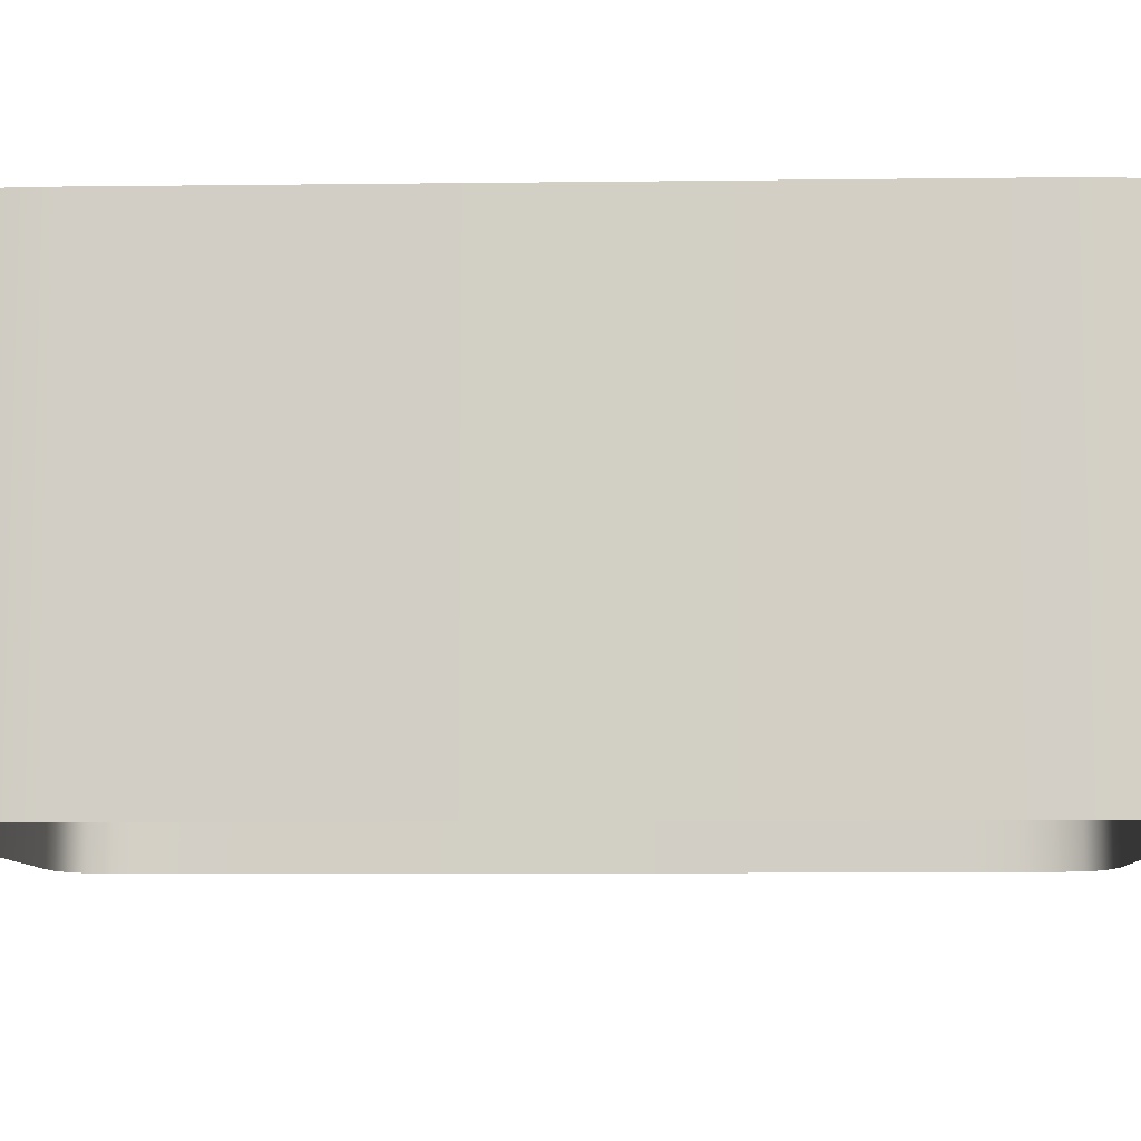
<metadata>
{"format":"obj","ext":"obj","renderer":"f3d","projection":"perspective","resolution":1024,"background":"white","views":[{"elev":-8.8,"azim":-88.1,"up":"+Y"}]}
</metadata>
<code>
g Combined Mesh (root: scene)
v -229.6 161.2 486.5
v -229.6 136.8 486.5
v -221.8 136.8 493.1
v -221.8 161.2 493.1
v -210.7 136.8 496.4
v -210.7 161.2 496.4
v -196 136.8 497.5
v -196 161.2 497.5
v -196 112.3 497.5
v -210.7 112.3 496.4
v -221.8 112.3 493.1
v -229.6 112.3 486.5
v -196 87.91 497.5
v -210.7 87.91 496.4
v -221.8 87.91 493.1
v -229.6 87.91 486.5
v -196 63.47 497.5
v -210.7 63.47 496.4
v -221.8 63.47 493.1
v -229.6 63.47 486.5
v -196 39.04 497.5
v -210.7 39.04 496.4
v -221.8 39.04 493.1
v -229.6 39.04 486.5
v -196 14.6 497.5
v -210.7 14.6 496.4
v -221.8 14.6 493.1
v -229.6 14.6 486.5
v -196 -9.836 497.5
v -210.7 -9.836 496.4
v -221.8 -9.836 493.1
v -229.6 -9.836 486.5
v -196 -34.27 497.5
v -210.7 -34.27 496.4
v -221.8 -34.27 493.1
v -229.6 -34.27 486.5
v -196 -58.71 497.5
v -210.7 -58.71 496.4
v -221.8 -58.71 493.1
v -229.6 -58.71 486.5
v -196 14.6 497.5
v -196 -9.836 497.5
v 49.55 -9.836 497.5
v -196 14.6 497.5
v 49.55 -9.836 497.5
v 49.55 14.6 497.5
v -196 -9.836 497.5
v -196 -34.27 497.5
v 49.55 -34.27 497.5
v -196 -9.836 497.5
v 49.55 -34.27 497.5
v 49.55 -9.836 497.5
v -196 -34.27 497.5
v -196 -58.71 497.5
v 49.55 -58.71 497.5
v -196 -34.27 497.5
v 49.55 -58.71 497.5
v 49.55 -34.27 497.5
v -196 39.04 497.5
v -196 14.6 497.5
v 49.55 14.6 497.5
v -196 39.04 497.5
v 49.55 14.6 497.5
v 49.55 39.04 497.5
v -196 63.47 497.5
v -196 39.04 497.5
v 49.55 39.04 497.5
v -196 63.47 497.5
v 49.55 39.04 497.5
v 49.55 63.47 497.5
v -196 87.91 497.5
v -196 63.47 497.5
v 49.55 63.47 497.5
v -196 87.91 497.5
v 49.55 63.47 497.5
v 49.55 87.91 497.5
v -196 112.3 497.5
v -196 87.91 497.5
v 49.55 87.91 497.5
v -196 112.3 497.5
v 49.55 87.91 497.5
v 49.55 112.3 497.5
v -196 136.8 497.5
v -196 112.3 497.5
v 49.55 112.3 497.5
v -196 136.8 497.5
v 49.55 112.3 497.5
v 49.55 136.8 497.5
v -196 161.2 497.5
v -196 136.8 497.5
v 49.55 136.8 497.5
v -196 161.2 497.5
v 49.55 136.8 497.5
v 49.55 161.2 497.5
v -229.6 161.2 486.5
v -234.3 161.2 475.6
v -234.3 136.8 475.6
v -229.6 136.8 486.5
v -236.6 161.2 460
v -236.6 136.8 460
v -237.4 161.2 439.3
v -237.4 136.8 439.3
v -229.6 112.3 486.5
v -234.3 112.3 475.6
v -236.6 112.3 460
v -237.4 112.3 439.3
v -229.6 87.91 486.5
v -234.3 87.91 475.6
v -236.6 87.91 460
v -237.4 87.91 439.3
v -229.6 63.47 486.5
v -234.3 63.47 475.6
v -236.6 63.47 460
v -237.4 63.47 439.3
v -229.6 39.04 486.5
v -234.3 39.04 475.6
v -236.6 39.04 460
v -237.4 39.04 439.3
v -229.6 14.6 486.5
v -234.3 14.6 475.6
v -236.6 14.6 460
v -237.4 14.6 439.3
v -229.6 -9.836 486.5
v -234.3 -9.836 475.6
v -236.6 -9.836 460
v -237.4 -9.836 439.3
v -229.6 -34.27 486.5
v -234.3 -34.27 475.6
v -236.6 -34.27 460
v -237.4 -34.27 439.3
v -229.6 -58.71 486.5
v -234.3 -58.71 475.6
v -236.6 -58.71 460
v -237.4 -58.71 439.3
v -237.4 -9.836 439.3
v -237.4 14.6 439.3
v -237.4 14.6 94.69
v -237.4 -9.836 439.3
v -237.4 14.6 94.69
v -237.4 -9.836 94.69
v -237.4 14.6 439.3
v -237.4 39.04 94.69
v -237.4 14.6 94.69
v -237.4 14.6 439.3
v -237.4 39.04 439.3
v -237.4 39.04 94.69
v -237.4 39.04 439.3
v -237.4 63.47 94.69
v -237.4 39.04 94.69
v -237.4 39.04 439.3
v -237.4 63.47 439.3
v -237.4 63.47 94.69
v -237.4 63.47 439.3
v -237.4 87.91 94.69
v -237.4 63.47 94.69
v -237.4 63.47 439.3
v -237.4 87.91 439.3
v -237.4 87.91 94.69
v -237.4 87.91 439.3
v -237.4 112.3 94.69
v -237.4 87.91 94.69
v -237.4 87.91 439.3
v -237.4 112.3 439.3
v -237.4 112.3 94.69
v -237.4 112.3 439.3
v -237.4 136.8 94.69
v -237.4 112.3 94.69
v -237.4 112.3 439.3
v -237.4 136.8 439.3
v -237.4 136.8 94.69
v -237.4 136.8 439.3
v -237.4 161.2 94.69
v -237.4 136.8 94.69
v -237.4 136.8 439.3
v -237.4 161.2 439.3
v -237.4 161.2 94.69
v -237.4 -34.27 439.3
v -237.4 -9.836 439.3
v -237.4 -9.836 94.69
v -237.4 -34.27 439.3
v -237.4 -9.836 94.69
v -237.4 -34.27 94.69
v -237.4 -58.71 439.3
v -237.4 -34.27 439.3
v -237.4 -34.27 94.69
v -237.4 -58.71 439.3
v -237.4 -34.27 94.69
v -237.4 -58.71 94.69
v 90.98 136.8 439.3
v 90.98 136.8 94.69
v 90.98 161.2 94.69
v 90.98 136.8 439.3
v 90.98 161.2 94.69
v 90.98 161.2 439.3
v 90.2 136.8 460
v 90.98 136.8 439.3
v 90.98 161.2 439.3
v 90.2 161.2 460
v 87.86 136.8 475.6
v 87.86 161.2 475.6
v 83.19 161.2 486.5
v 87.86 136.8 475.6
v 87.86 161.2 475.6
v 83.19 136.8 486.5
v 83.19 112.3 486.5
v 87.86 112.3 475.6
v 87.86 112.3 475.6
v 90.2 112.3 460
v 90.98 112.3 439.3
v 90.98 112.3 439.3
v 90.98 136.8 94.69
v 90.98 136.8 439.3
v 90.98 112.3 439.3
v 90.98 112.3 94.69
v 90.98 136.8 94.69
v 83.19 87.91 486.5
v 87.86 87.91 475.6
v 87.86 87.91 475.6
v 90.2 87.91 460
v 90.98 87.91 439.3
v 90.98 87.91 439.3
v 90.98 112.3 94.69
v 90.98 112.3 439.3
v 90.98 87.91 439.3
v 90.98 87.91 94.69
v 90.98 112.3 94.69
v 83.19 63.47 486.5
v 87.86 63.47 475.6
v 87.86 63.47 475.6
v 90.2 63.47 460
v 90.98 63.47 439.3
v 90.98 63.47 439.3
v 90.98 87.91 94.69
v 90.98 87.91 439.3
v 90.98 63.47 439.3
v 90.98 63.47 94.69
v 90.98 87.91 94.69
v 83.19 63.47 486.5
v 83.19 39.04 486.5
v 87.86 39.04 475.6
v 90.2 39.04 460
v 90.98 39.04 439.3
v 90.98 39.04 439.3
v 90.98 63.47 94.69
v 90.98 63.47 439.3
v 90.98 39.04 439.3
v 90.98 39.04 94.69
v 90.98 63.47 94.69
v 83.19 14.6 486.5
v 87.86 14.6 475.6
v 90.2 14.6 460
v 90.98 14.6 439.3
v 90.98 14.6 439.3
v 90.98 39.04 94.69
v 90.98 39.04 439.3
v 90.98 14.6 439.3
v 90.98 14.6 94.69
v 90.98 39.04 94.69
v 83.19 -9.836 486.5
v 87.86 -9.836 475.6
v 90.2 -9.836 460
v 90.98 -9.836 439.3
v 90.98 -9.836 439.3
v 90.98 14.6 94.69
v 90.98 14.6 439.3
v 90.98 -9.836 439.3
v 90.98 -9.836 94.69
v 90.98 14.6 94.69
v 83.19 -34.27 486.5
v 87.86 -34.27 475.6
v 90.2 -34.27 460
v 90.98 -34.27 439.3
v 90.98 -34.27 439.3
v 90.98 -9.836 94.69
v 90.98 -9.836 439.3
v 90.98 -34.27 439.3
v 90.98 -34.27 94.69
v 90.98 -9.836 94.69
v 83.19 -58.71 486.5
v 87.86 -58.71 475.6
v 90.2 -58.71 460
v 90.98 -58.71 439.3
v 90.98 -58.71 94.69
v 90.98 -34.27 94.69
v 90.98 -34.27 439.3
v 90.98 -58.71 94.69
v 90.98 -34.27 439.3
v 90.98 -58.71 439.3
v 90.2 -9.836 74.05
v 90.98 14.6 94.69
v 90.98 -9.836 94.69
v 90.2 14.6 74.05
v 90.98 39.04 94.69
v 90.2 39.04 74.05
v 90.98 63.47 94.69
v 90.2 63.47 74.05
v 90.98 87.91 94.69
v 90.2 87.91 74.05
v 90.98 112.3 94.69
v 90.2 112.3 74.05
v 90.98 136.8 94.69
v 90.2 136.8 74.05
v 90.98 161.2 94.69
v 90.2 161.2 74.05
v 87.87 136.8 58.42
v 87.87 161.2 58.42
v 83.19 161.2 47.48
v 87.87 161.2 58.42
v 87.87 136.8 58.42
v 83.19 136.8 47.48
v 83.19 112.3 47.48
v 87.87 112.3 58.42
v 87.87 112.3 58.42
v 83.19 87.91 47.48
v 87.87 87.91 58.42
v 87.87 87.91 58.42
v 83.19 63.47 47.48
v 87.87 63.47 58.42
v 83.19 63.47 47.48
v 83.19 39.04 47.48
v 87.87 39.04 58.42
v 83.19 14.6 47.48
v 87.87 14.6 58.42
v 83.19 -9.836 47.48
v 87.87 -9.836 58.42
v 83.19 -34.27 47.48
v 87.87 -34.27 58.42
v 90.2 -34.27 74.05
v 90.98 -34.27 94.69
v 83.19 -58.71 47.48
v 87.87 -58.71 58.42
v 90.2 -58.71 74.05
v 90.98 -58.71 94.69
v 83.19 161.2 486.5
v 75.4 161.2 493.1
v 75.4 136.8 493.1
v 83.19 136.8 486.5
v 64.26 136.8 496.4
v 64.26 161.2 496.4
v 49.55 136.8 497.5
v 49.55 161.2 497.5
v 49.55 112.3 497.5
v 64.26 112.3 496.4
v 75.4 112.3 493.1
v 83.19 112.3 486.5
v 49.55 87.91 497.5
v 64.26 87.91 496.4
v 75.4 87.91 493.1
v 83.19 87.91 486.5
v 49.55 63.47 497.5
v 64.26 63.47 496.4
v 75.4 63.47 493.1
v 83.19 63.47 486.5
v 49.55 39.04 497.5
v 64.26 39.04 496.4
v 75.4 39.04 493.1
v 83.19 39.04 486.5
v 49.55 14.6 497.5
v 64.26 14.6 496.4
v 75.4 14.6 493.1
v 83.19 14.6 486.5
v 49.55 -9.836 497.5
v 64.26 -9.836 496.4
v 75.4 -9.836 493.1
v 83.19 -9.836 486.5
v 49.55 -34.27 497.5
v 64.26 -34.27 496.4
v 75.4 -34.27 493.1
v 83.19 -34.27 486.5
v 49.55 -58.71 497.5
v 64.26 -58.71 496.4
v 75.4 -58.71 493.1
v 83.19 -58.71 486.5
v 83.19 161.2 47.48
v 83.19 136.8 47.48
v 75.4 136.8 40.92
v 75.4 161.2 40.92
v 64.26 136.8 37.64
v 64.26 161.2 37.64
v 49.56 136.8 36.55
v 49.56 161.2 36.55
v 49.56 112.3 36.55
v 64.26 112.3 37.64
v 75.4 112.3 40.92
v 83.19 112.3 47.48
v 49.56 87.91 36.55
v 64.26 87.91 37.64
v 75.4 87.91 40.92
v 83.19 87.91 47.48
v 49.56 63.47 36.55
v 64.26 63.47 37.64
v 75.4 63.47 40.92
v 83.19 63.47 47.48
v 49.56 39.04 36.55
v 64.26 39.04 37.64
v 75.4 39.04 40.92
v 83.19 63.47 47.48
v 83.19 39.04 47.48
v 75.4 39.04 40.92
v 49.56 14.6 36.55
v 64.26 14.6 37.64
v 75.4 14.6 40.92
v 83.19 39.04 47.48
v 83.19 14.6 47.48
v 75.4 14.6 40.92
v 49.56 -9.836 36.55
v 64.26 -9.836 37.64
v 75.4 -9.836 40.92
v 75.4 -9.836 40.92
v 83.19 -9.836 47.48
v 49.56 -34.27 36.55
v 64.26 -34.27 37.64
v 75.4 -34.27 40.92
v 83.19 -9.836 47.48
v 83.19 -34.27 47.48
v 75.4 -34.27 40.92
v 49.56 -58.71 36.55
v 64.26 -58.71 37.64
v 75.4 -58.71 40.92
v 75.4 -58.71 40.92
v 83.19 -58.71 47.48
v 49.56 14.6 36.55
v 49.56 -9.836 36.55
v -196 -9.836 36.55
v 49.56 14.6 36.55
v -196 -9.836 36.55
v -196 14.6 36.55
v 49.56 -9.836 36.55
v 49.56 -34.27 36.55
v -196 -34.27 36.55
v 49.56 -9.836 36.55
v -196 -34.27 36.55
v -196 -9.836 36.55
v 49.56 -34.27 36.55
v 49.56 -58.71 36.55
v -196 -58.71 36.55
v 49.56 -34.27 36.55
v -196 -58.71 36.55
v -196 -34.27 36.55
v 49.56 39.04 36.55
v 49.56 14.6 36.55
v -196 14.6 36.55
v 49.56 39.04 36.55
v -196 14.6 36.55
v -196 39.04 36.55
v 49.56 63.47 36.55
v 49.56 39.04 36.55
v -196 39.04 36.55
v 49.56 63.47 36.55
v -196 39.04 36.55
v -196 63.47 36.55
v 49.56 87.91 36.55
v 49.56 63.47 36.55
v -196 63.47 36.55
v 49.56 87.91 36.55
v -196 63.47 36.55
v -196 87.91 36.55
v 49.56 112.3 36.55
v 49.56 87.91 36.55
v -196 87.91 36.55
v 49.56 112.3 36.55
v -196 87.91 36.55
v -196 112.3 36.55
v 49.56 136.8 36.55
v 49.56 112.3 36.55
v -196 112.3 36.55
v 49.56 136.8 36.55
v -196 112.3 36.55
v -196 136.8 36.55
v 49.56 161.2 36.55
v 49.56 136.8 36.55
v -196 136.8 36.55
v 49.56 161.2 36.55
v -196 136.8 36.55
v -196 161.2 36.55
v -229.6 161.2 47.48
v -221.8 161.2 40.92
v -221.8 136.8 40.92
v -229.6 161.2 47.48
v -221.8 136.8 40.92
v -229.6 136.8 47.48
v -210.7 136.8 37.64
v -210.7 161.2 37.64
v -196 136.8 36.55
v -196 161.2 36.55
v -196 112.3 36.55
v -210.7 112.3 37.64
v -221.8 112.3 40.92
v -229.6 136.8 47.48
v -229.6 112.3 47.48
v -196 87.91 36.55
v -210.7 87.91 37.64
v -221.8 87.91 40.92
v -229.6 87.91 47.48
v -196 63.47 36.55
v -210.7 63.47 37.64
v -221.8 63.47 40.92
v -229.6 63.47 47.48
v -196 39.04 36.55
v -210.7 39.04 37.64
v -221.8 39.04 40.92
v -229.6 39.04 47.48
v -196 14.6 36.55
v -210.7 14.6 37.64
v -221.8 14.6 40.92
v -229.6 39.04 47.48
v -221.8 14.6 40.92
v -229.6 14.6 47.48
v -196 -9.836 36.55
v -210.7 -9.836 37.64
v -221.8 -9.836 40.92
v -221.8 -9.836 40.92
v -229.6 -9.836 47.48
v -196 -34.27 36.55
v -210.7 -34.27 37.64
v -221.8 -34.27 40.92
v -221.8 -34.27 40.92
v -229.6 -9.836 47.48
v -229.6 -34.27 47.48
v -196 -58.71 36.55
v -210.7 -58.71 37.64
v -221.8 -58.71 40.92
v -229.6 -58.71 47.48
v -229.6 161.2 47.48
v -229.6 136.8 47.48
v -234.3 136.8 58.42
v -234.3 161.2 58.42
v -236.6 161.2 74.05
v -236.6 136.8 74.05
v -237.4 161.2 94.69
v -237.4 136.8 94.69
v -229.6 112.3 47.48
v -234.3 112.3 58.42
v -236.6 112.3 74.05
v -237.4 112.3 94.69
v -234.3 112.3 58.42
v -229.6 112.3 47.48
v -229.6 87.91 47.48
v -234.3 87.91 58.42
v -234.3 87.91 58.42
v -236.6 87.91 74.05
v -237.4 87.91 94.69
v -229.6 63.47 47.48
v -234.3 63.47 58.42
v -234.3 63.47 58.42
v -236.6 63.47 74.05
v -237.4 63.47 94.69
v -229.6 39.04 47.48
v -229.6 39.04 47.48
v -234.3 39.04 58.42
v -236.6 39.04 74.05
v -237.4 39.04 94.69
v -229.6 14.6 47.48
v -234.3 14.6 58.42
v -236.6 14.6 74.05
v -237.4 14.6 94.69
v -229.6 -9.836 47.48
v -234.3 -9.836 58.42
v -236.6 -9.836 74.05
v -237.4 -9.836 94.69
v -229.6 -34.27 47.48
v -234.3 -34.27 58.42
v -236.6 -34.27 74.05
v -237.4 -34.27 94.69
v -229.6 -58.71 47.48
v -234.3 -58.71 58.42
v -236.6 -58.71 74.05
v -237.4 -58.71 94.69
v -54.08 -7.66 108.7
v -54.28 -7.66 108.7
v -54.18 -7.46 108.6
v -54.28 -7.66 108.7
v -54.28 -7.66 108.5
v -54.18 -7.46 108.6
v -54.28 -7.66 108.5
v -54.08 -7.66 108.5
v -54.18 -7.46 108.6
v -54.08 -7.66 108.5
v -54.08 -7.66 108.7
v -54.18 -7.46 108.6
v -54.08 -7.66 108.5
v -54.28 -7.66 108.5
v -54.08 -7.66 108.7
v -54.28 -7.66 108.7
v -54.08 -7.66 108.7
v -54.28 -7.66 108.7
v -54.18 -7.46 108.6
v -54.28 -7.66 108.7
v -54.28 -7.66 108.5
v -54.18 -7.46 108.6
v -54.28 -7.66 108.5
v -54.08 -7.66 108.5
v -54.18 -7.46 108.6
v -54.08 -7.66 108.5
v -54.08 -7.66 108.7
v -54.18 -7.46 108.6
v -54.08 -7.66 108.5
v -54.28 -7.66 108.5
v -54.08 -7.66 108.7
v -54.28 -7.66 108.7
v -54.08 -7.66 108.7
v -54.28 -7.66 108.7
v -54.18 -7.46 108.6
v -54.28 -7.66 108.7
v -54.28 -7.66 108.5
v -54.18 -7.46 108.6
v -54.28 -7.66 108.5
v -54.08 -7.66 108.5
v -54.18 -7.46 108.6
v -54.08 -7.66 108.5
v -54.08 -7.66 108.7
v -54.18 -7.46 108.6
v -54.08 -7.66 108.5
v -54.28 -7.66 108.5
v -54.08 -7.66 108.7
v -54.28 -7.66 108.7
v -54.08 -5.16 108.7
v -54.28 -5.16 108.7
v -54.18 -4.96 108.6
v -54.28 -5.16 108.7
v -54.28 -5.16 108.5
v -54.18 -4.96 108.6
v -54.28 -5.16 108.5
v -54.08 -5.16 108.5
v -54.18 -4.96 108.6
v -54.08 -5.16 108.5
v -54.08 -5.16 108.7
v -54.18 -4.96 108.6
v -54.08 -5.16 108.5
v -54.28 -5.16 108.5
v -54.08 -5.16 108.7
v -54.28 -5.16 108.7
v -54.08 -7.66 108.7
v -54.28 -7.66 108.7
v -54.18 -7.46 108.6
v -54.28 -7.66 108.7
v -54.28 -7.66 108.5
v -54.18 -7.46 108.6
v -54.28 -7.66 108.5
v -54.08 -7.66 108.5
v -54.18 -7.46 108.6
v -54.08 -7.66 108.5
v -54.08 -7.66 108.7
v -54.18 -7.46 108.6
v -54.08 -7.66 108.5
v -54.28 -7.66 108.5
v -54.08 -7.66 108.7
v -54.28 -7.66 108.7
g Combined Mesh (root: scene)_0
f 3 2 1
f 4 3 1
f 5 3 4
f 6 5 4
f 7 5 6
f 8 7 6
f 7 9 5
f 9 10 5
f 5 10 3
f 10 11 3
f 3 11 2
f 11 12 2
f 9 13 10
f 13 14 10
f 10 14 11
f 14 15 11
f 11 15 12
f 15 16 12
f 13 17 14
f 17 18 14
f 14 18 15
f 18 19 15
f 15 19 16
f 19 20 16
f 17 21 18
f 21 22 18
f 18 22 19
f 22 23 19
f 19 23 20
f 23 24 20
f 21 25 22
f 25 26 22
f 22 26 23
f 26 27 23
f 23 27 24
f 27 28 24
f 25 29 26
f 29 30 26
f 26 30 27
f 30 31 27
f 27 31 28
f 31 32 28
f 29 33 30
f 33 34 30
f 30 34 31
f 34 35 31
f 31 35 32
f 35 36 32
f 33 37 34
f 37 38 34
f 34 38 35
f 38 39 35
f 35 39 36
f 39 40 36
f 43 42 41
f 46 45 44
f 49 48 47
f 52 51 50
f 55 54 53
f 58 57 56
f 61 60 59
f 64 63 62
f 67 66 65
f 70 69 68
f 73 72 71
f 76 75 74
f 79 78 77
f 82 81 80
f 85 84 83
f 88 87 86
f 91 90 89
f 94 93 92
f 97 96 95
f 98 97 95
f 99 96 97
f 100 99 97
f 101 99 100
f 102 101 100
f 98 103 97
f 103 104 97
f 100 97 104
f 105 100 104
f 102 100 105
f 106 102 105
f 103 107 104
f 107 108 104
f 105 104 108
f 109 105 108
f 106 105 109
f 110 106 109
f 107 111 108
f 111 112 108
f 109 108 112
f 113 109 112
f 110 109 113
f 114 110 113
f 111 115 112
f 115 116 112
f 113 112 116
f 117 113 116
f 114 113 117
f 118 114 117
f 115 119 116
f 119 120 116
f 117 116 120
f 121 117 120
f 118 117 121
f 122 118 121
f 119 123 120
f 123 124 120
f 121 120 124
f 125 121 124
f 122 121 125
f 126 122 125
f 123 127 124
f 127 128 124
f 125 124 128
f 129 125 128
f 126 125 129
f 130 126 129
f 127 131 128
f 131 132 128
f 129 128 132
f 133 129 132
f 130 129 133
f 134 130 133
f 137 136 135
f 140 139 138
f 143 142 141
f 146 145 144
f 149 148 147
f 152 151 150
f 155 154 153
f 158 157 156
f 161 160 159
f 164 163 162
f 167 166 165
f 170 169 168
f 173 172 171
f 176 175 174
f 179 178 177
f 182 181 180
f 185 184 183
f 188 187 186
f 191 190 189
f 194 193 192
f 197 196 195
f 198 197 195
f 198 195 199
f 200 198 199
f 203 202 201
f 202 204 201
f 205 204 202
f 206 205 202
f 199 195 207
f 195 208 207
f 195 196 208
f 196 209 208
f 212 211 210
f 215 214 213
f 216 205 206
f 217 216 206
f 207 208 218
f 208 219 218
f 208 209 219
f 209 220 219
f 223 222 221
f 226 225 224
f 227 216 217
f 228 227 217
f 218 219 229
f 219 230 229
f 219 220 230
f 220 231 230
f 234 233 232
f 237 236 235
f 239 238 229
f 240 239 229
f 229 230 240
f 230 241 240
f 230 231 241
f 231 242 241
f 245 244 243
f 248 247 246
f 249 239 240
f 250 249 240
f 240 241 250
f 241 251 250
f 241 242 251
f 242 252 251
f 255 254 253
f 258 257 256
f 259 249 250
f 260 259 250
f 250 251 260
f 251 261 260
f 251 252 261
f 252 262 261
f 265 264 263
f 268 267 266
f 269 259 260
f 270 269 260
f 260 261 270
f 261 271 270
f 261 262 271
f 262 272 271
f 275 274 273
f 278 277 276
f 279 269 270
f 280 279 270
f 270 271 280
f 271 281 280
f 271 272 281
f 272 282 281
f 285 284 283
f 288 287 286
f 291 290 289
f 290 292 289
f 290 293 292
f 293 294 292
f 293 295 294
f 295 296 294
f 295 297 296
f 297 298 296
f 297 299 298
f 299 300 298
f 299 301 300
f 301 302 300
f 301 303 302
f 303 304 302
f 302 304 305
f 304 306 305
f 309 308 307
f 310 309 307
f 310 311 309
f 311 312 309
f 302 305 313
f 300 302 313
f 311 314 312
f 314 315 312
f 300 313 316
f 298 300 316
f 314 317 315
f 319 318 316
f 298 316 318
f 296 298 318
f 319 320 318
f 320 321 318
f 296 318 321
f 294 296 321
f 320 322 321
f 322 323 321
f 294 321 323
f 292 294 323
f 322 324 323
f 324 325 323
f 292 323 325
f 289 292 325
f 324 326 325
f 326 327 325
f 289 325 327
f 328 289 327
f 291 289 328
f 329 291 328
f 326 330 327
f 330 331 327
f 328 327 331
f 332 328 331
f 329 328 332
f 333 329 332
f 336 335 334
f 337 336 334
f 336 338 335
f 338 339 335
f 338 340 339
f 340 341 339
f 342 340 338
f 343 342 338
f 343 338 336
f 344 343 336
f 344 336 337
f 345 344 337
f 346 342 343
f 347 346 343
f 347 343 344
f 348 347 344
f 348 344 345
f 349 348 345
f 350 346 347
f 351 350 347
f 351 347 348
f 352 351 348
f 352 348 349
f 353 352 349
f 354 350 351
f 355 354 351
f 355 351 352
f 356 355 352
f 356 352 353
f 357 356 353
f 358 354 355
f 359 358 355
f 359 355 356
f 360 359 356
f 360 356 357
f 361 360 357
f 362 358 359
f 363 362 359
f 363 359 360
f 364 363 360
f 364 360 361
f 365 364 361
f 366 362 363
f 367 366 363
f 367 363 364
f 368 367 364
f 368 364 365
f 369 368 365
f 370 366 367
f 371 370 367
f 371 367 368
f 372 371 368
f 372 368 369
f 373 372 369
f 376 375 374
f 377 376 374
f 378 376 377
f 379 378 377
f 380 378 379
f 381 380 379
f 380 382 378
f 382 383 378
f 378 383 376
f 383 384 376
f 376 384 375
f 384 385 375
f 382 386 383
f 386 387 383
f 383 387 384
f 387 388 384
f 384 388 385
f 388 389 385
f 386 390 387
f 390 391 387
f 387 391 388
f 391 392 388
f 388 392 389
f 392 393 389
f 390 394 391
f 394 395 391
f 391 395 392
f 395 396 392
f 392 396 393
f 399 398 397
f 394 400 395
f 400 401 395
f 395 401 396
f 401 402 396
f 396 402 403
f 405 404 398
f 400 406 401
f 406 407 401
f 401 407 402
f 407 408 402
f 405 409 404
f 409 410 404
f 406 411 407
f 411 412 407
f 407 412 408
f 412 413 408
f 408 413 414
f 416 415 410
f 411 417 412
f 417 418 412
f 412 418 413
f 418 419 413
f 416 420 415
f 420 421 415
f 424 423 422
f 427 426 425
f 430 429 428
f 433 432 431
f 436 435 434
f 439 438 437
f 442 441 440
f 445 444 443
f 448 447 446
f 451 450 449
f 454 453 452
f 457 456 455
f 460 459 458
f 463 462 461
f 466 465 464
f 469 468 467
f 472 471 470
f 475 474 473
f 478 477 476
f 481 480 479
f 478 482 477
f 482 483 477
f 482 484 483
f 484 485 483
f 486 484 482
f 487 486 482
f 487 482 478
f 488 487 478
f 488 478 489
f 490 488 489
f 491 486 487
f 492 491 487
f 492 487 488
f 493 492 488
f 493 488 490
f 494 493 490
f 495 491 492
f 496 495 492
f 496 492 493
f 497 496 493
f 497 493 494
f 498 497 494
f 499 495 496
f 500 499 496
f 500 496 497
f 501 500 497
f 501 497 498
f 502 501 498
f 503 499 500
f 504 503 500
f 504 500 501
f 505 504 501
f 505 501 502
f 508 507 506
f 509 503 504
f 510 509 504
f 510 504 505
f 511 510 505
f 512 507 508
f 513 512 508
f 514 509 510
f 515 514 510
f 515 510 511
f 516 515 511
f 517 512 513
f 519 516 518
f 520 514 515
f 521 520 515
f 521 515 516
f 522 521 516
f 522 516 519
f 523 522 519
f 526 525 524
f 527 526 524
f 527 528 526
f 528 529 526
f 528 530 529
f 530 531 529
f 532 525 526
f 533 532 526
f 526 529 533
f 529 534 533
f 529 531 534
f 531 535 534
f 538 537 536
f 539 538 536
f 533 534 540
f 534 541 540
f 534 535 541
f 535 542 541
f 543 538 539
f 544 543 539
f 540 541 545
f 541 546 545
f 541 542 546
f 542 547 546
f 548 543 544
f 550 549 545
f 545 546 550
f 546 551 550
f 546 547 551
f 547 552 551
f 553 549 550
f 554 553 550
f 550 551 554
f 551 555 554
f 551 552 555
f 552 556 555
f 557 553 554
f 558 557 554
f 554 555 558
f 555 559 558
f 555 556 559
f 556 560 559
f 561 557 558
f 562 561 558
f 558 559 562
f 559 563 562
f 559 560 563
f 560 564 563
f 565 561 562
f 566 565 562
f 562 563 566
f 563 567 566
f 563 564 567
f 564 568 567
g Combined Mesh (root: scene)_1
f 571 570 569
f 574 573 572
f 577 576 575
f 580 579 578
f 583 582 581
f 583 584 582
g Combined Mesh (root: scene)_2
f 587 586 585
f 590 589 588
f 593 592 591
f 596 595 594
f 599 598 597
f 599 600 598
g Combined Mesh (root: scene)_3
f 603 602 601
f 606 605 604
f 609 608 607
f 612 611 610
f 615 614 613
f 615 616 614
g Combined Mesh (root: scene)_4
f 619 618 617
f 622 621 620
f 625 624 623
f 628 627 626
f 631 630 629
f 631 632 630
g Combined Mesh (root: scene)_5
f 635 634 633
f 638 637 636
f 641 640 639
f 644 643 642
f 647 646 645
f 647 648 646

</code>
